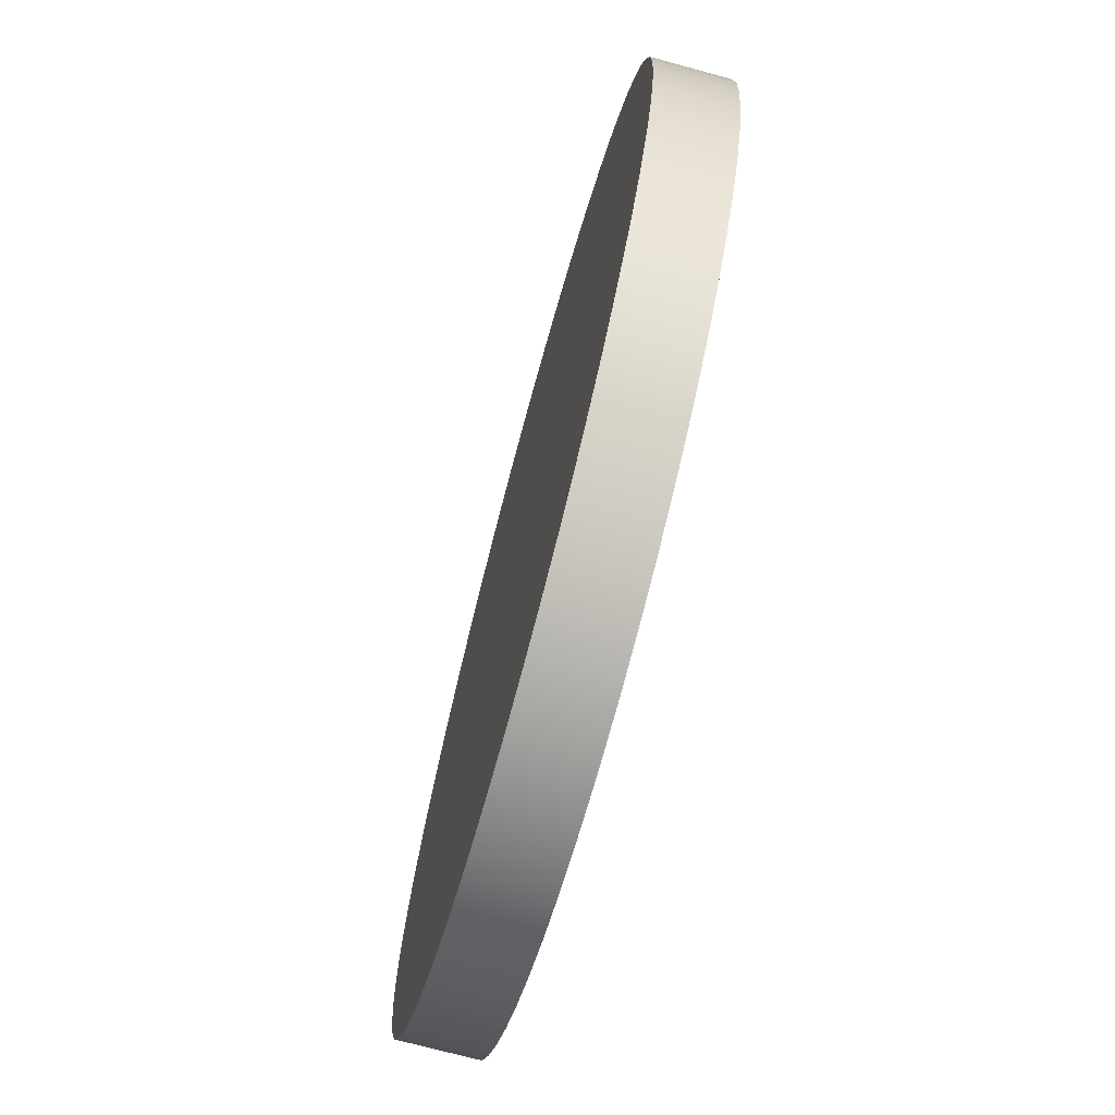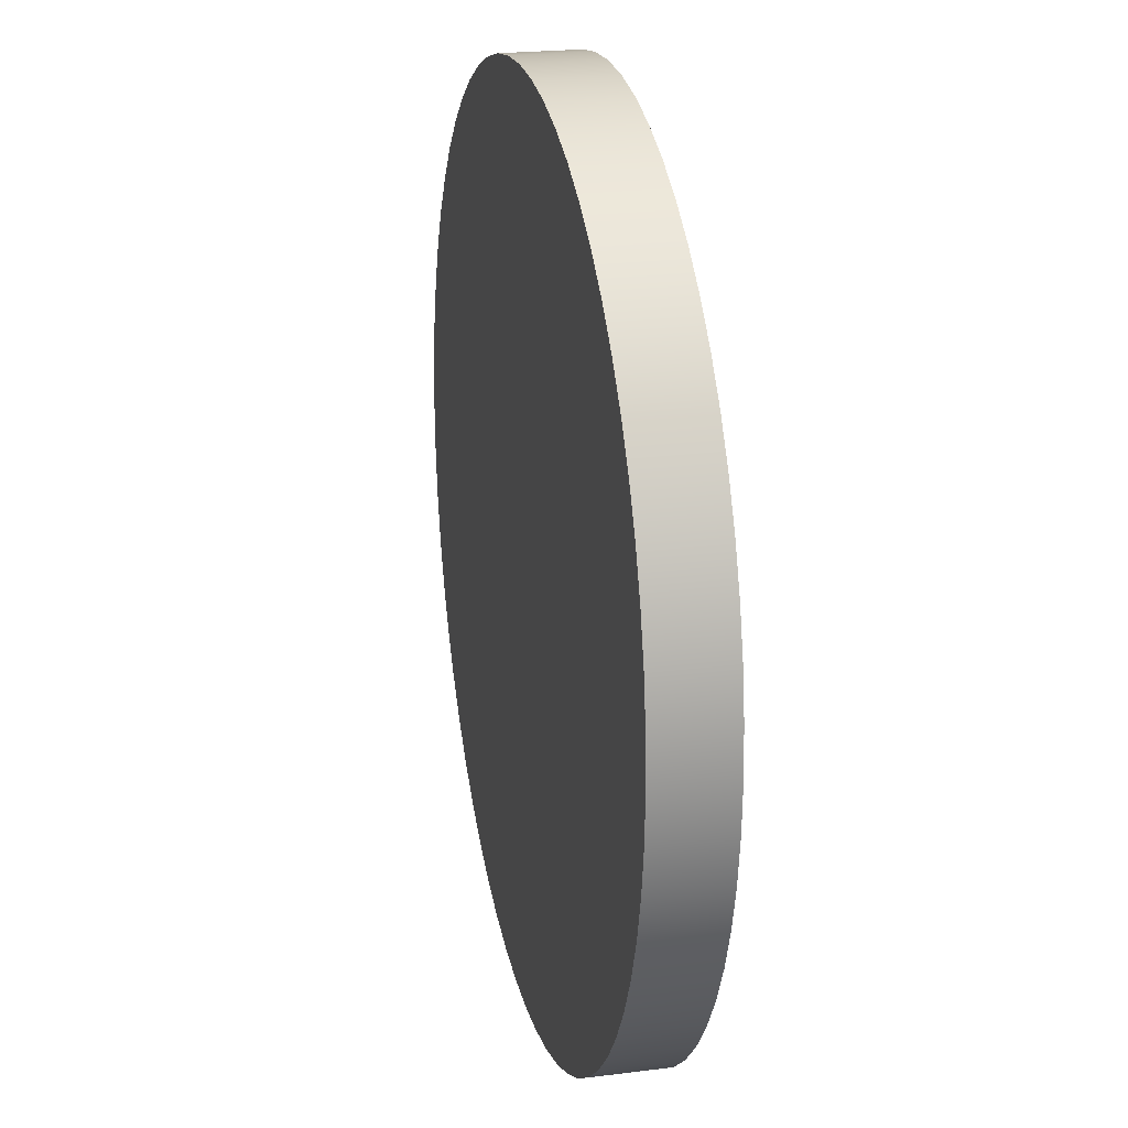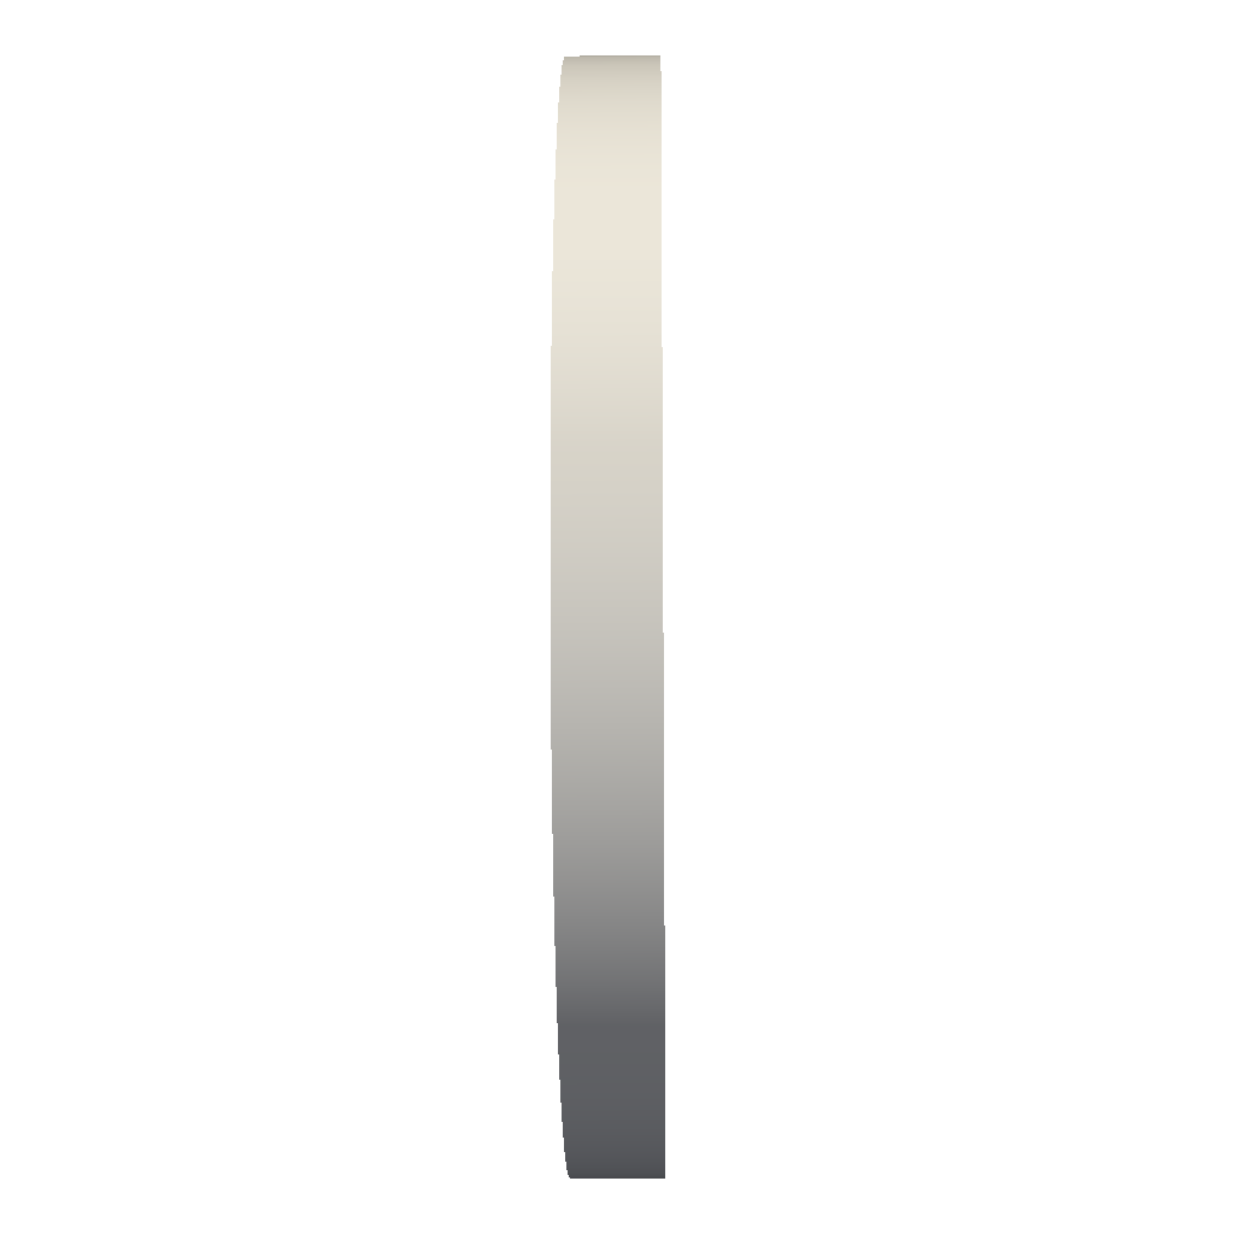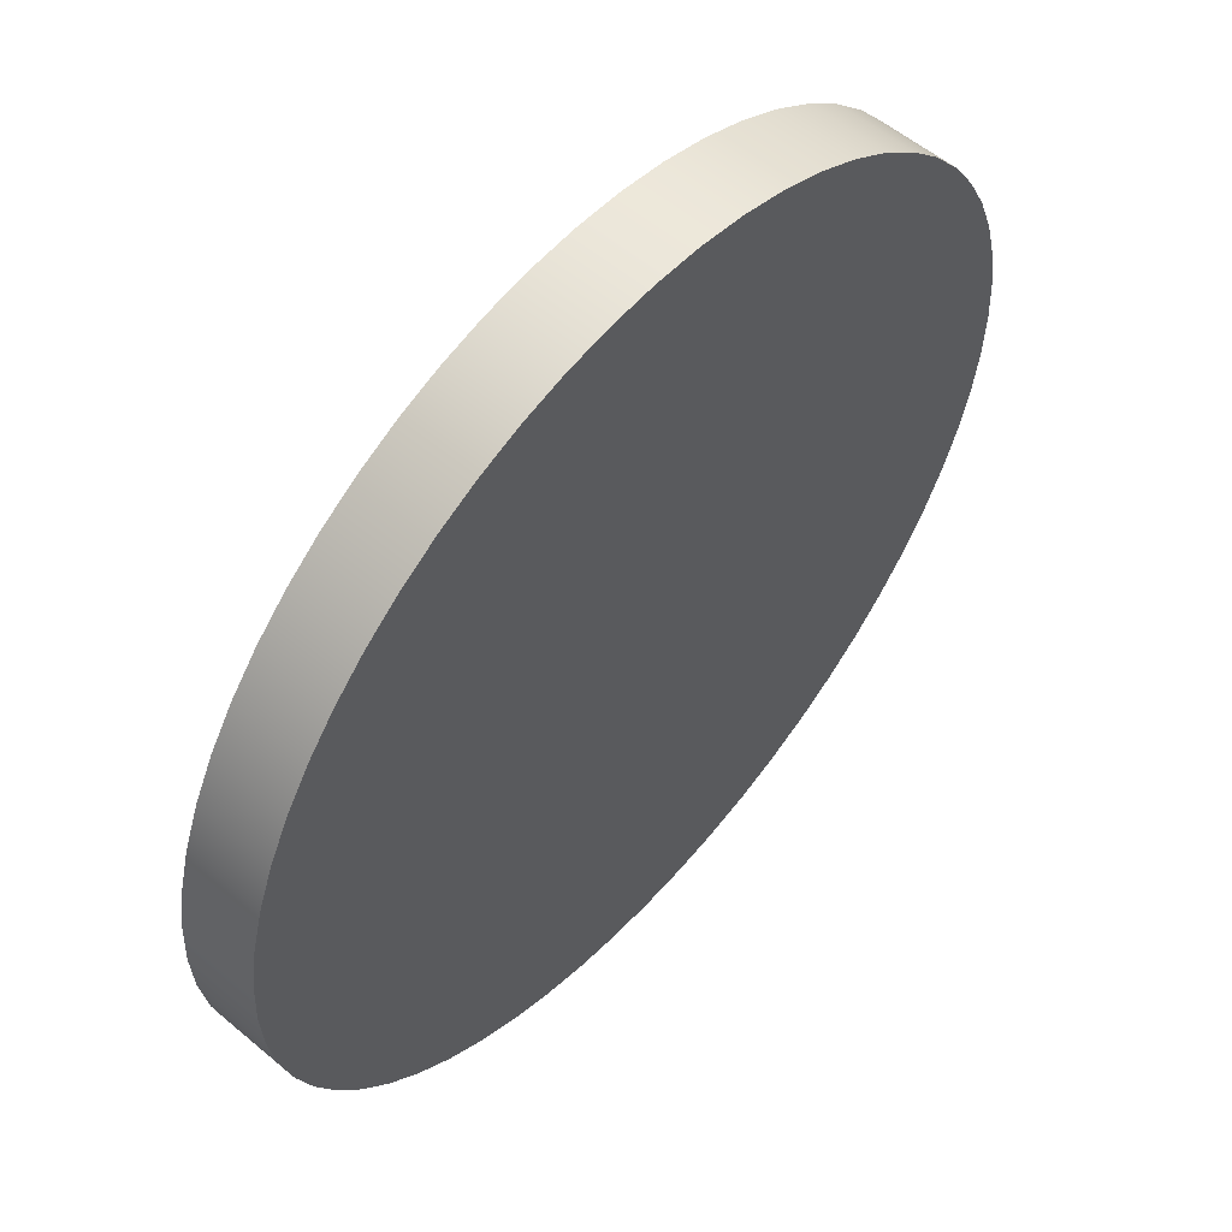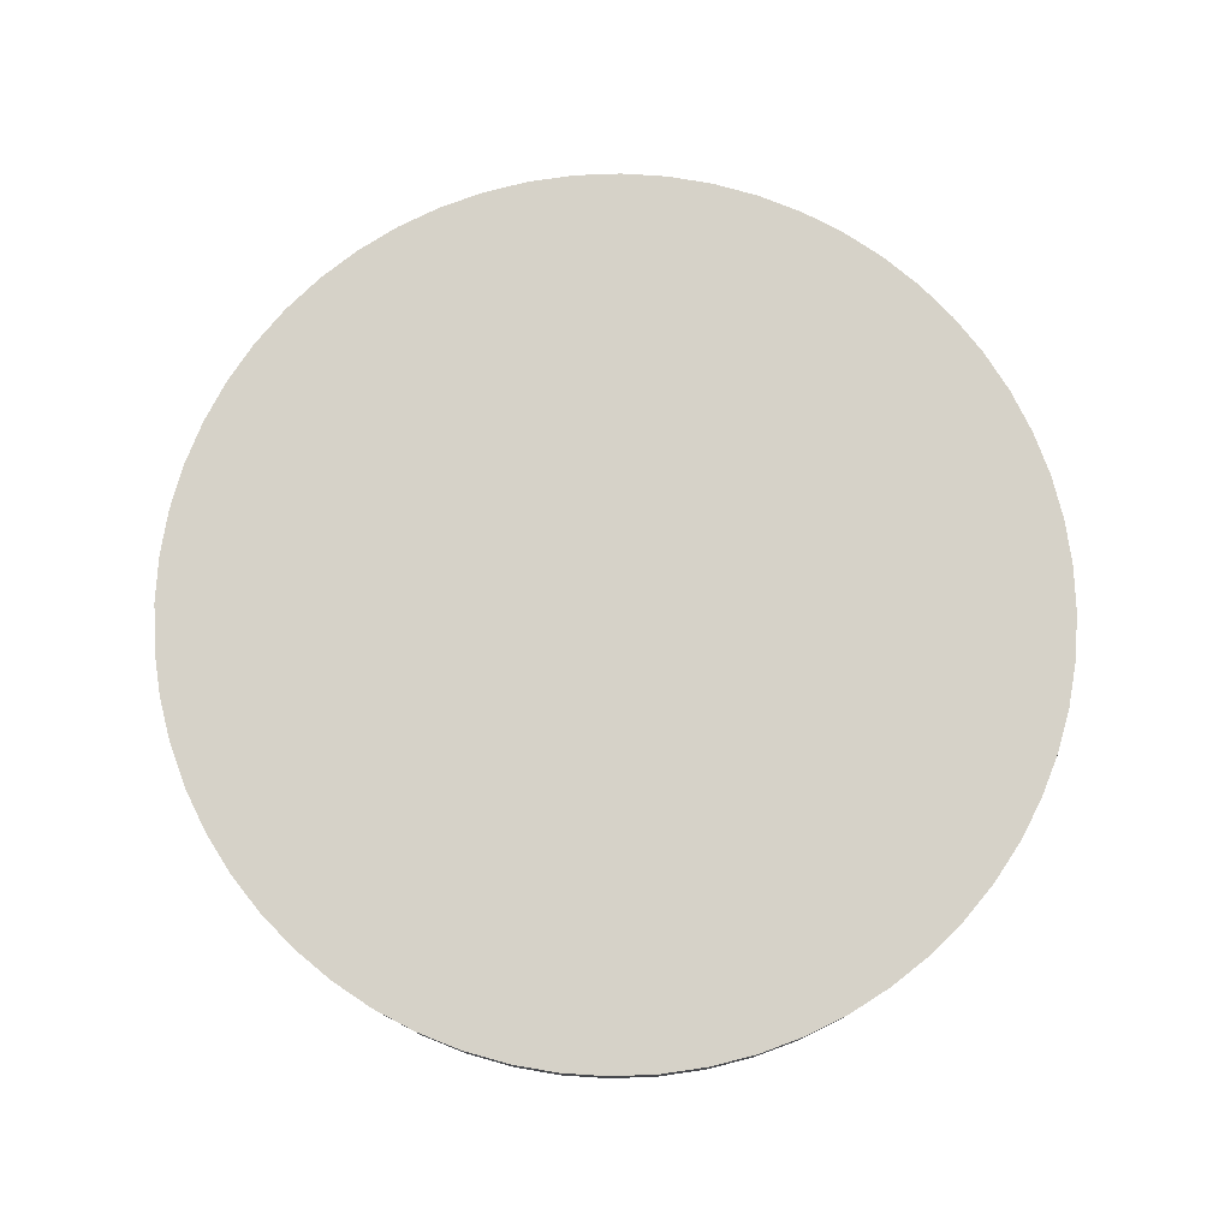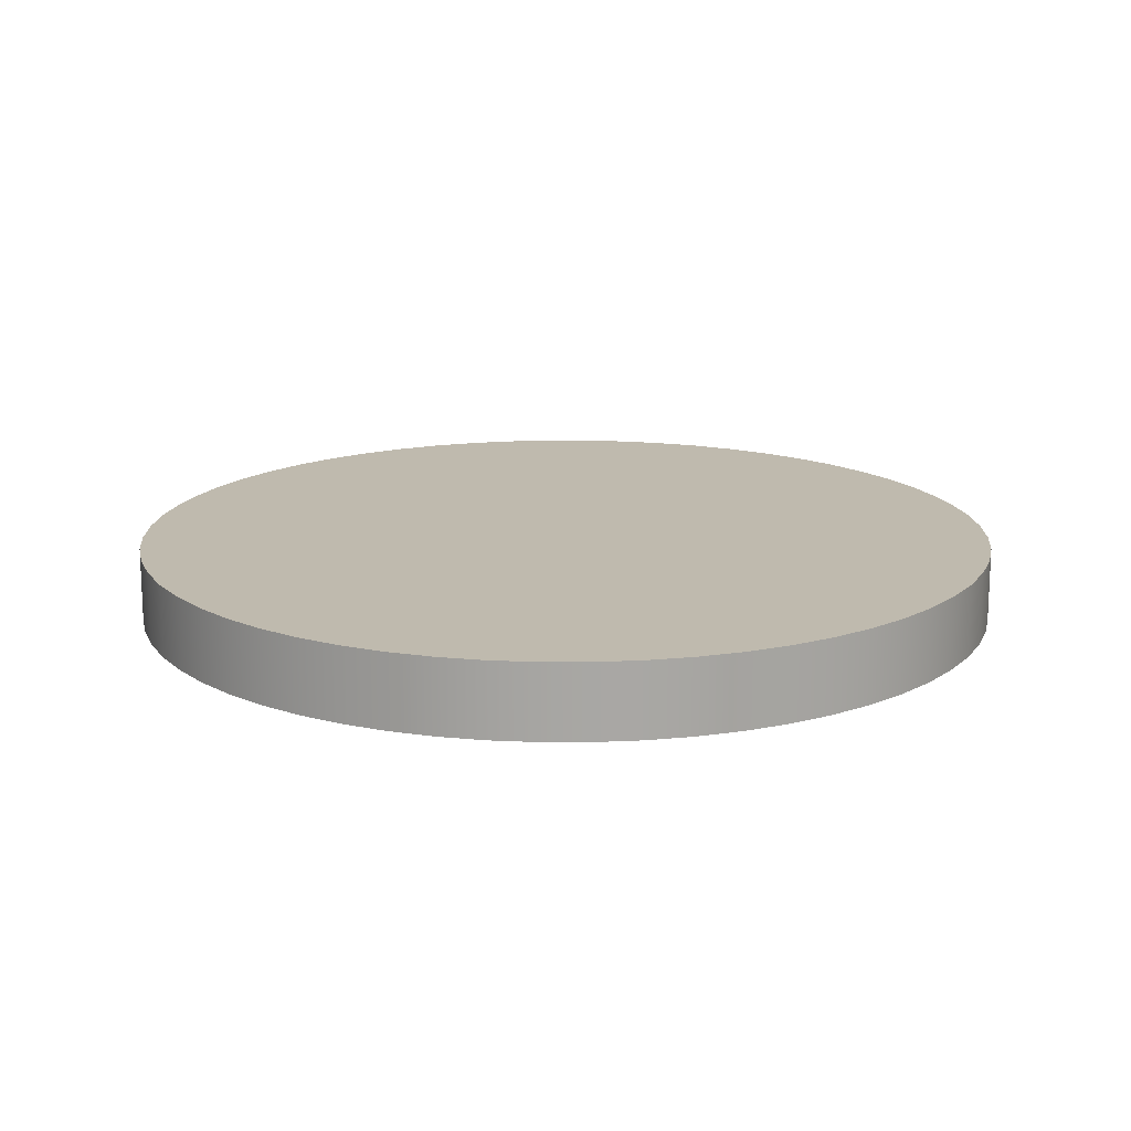
<metadata>
{"format":"obj","ext":"obj","renderer":"f3d","projection":"perspective","resolution":1024,"background":"white","views":[{"elev":-73.2,"azim":74.9,"up":"+Y"},{"elev":22.2,"azim":77.5,"up":"+Y"},{"elev":-15.4,"azim":90.9,"up":"+Y"},{"elev":56.3,"azim":131.3,"up":"+Y"},{"elev":77.9,"azim":-113.3,"up":"+Z"},{"elev":15.7,"azim":93.0,"up":"+Z"}]}
</metadata>
<code>
v -1.792 -2.194e-16 0.3
v -1.782 0.1873 0.3
v -1.753 0.3725 0.3
v -1.704 0.5537 0.3
v -1.637 0.7287 0.3
v -1.552 0.8958 0.3
v -1.449 1.053 0.3
v -1.331 1.199 0.3
v -1.199 1.331 0.3
v -1.053 1.449 0.3
v -0.8958 1.552 0.3
v -0.7287 1.637 0.3
v -0.5537 1.704 0.3
v -0.3725 1.753 0.3
v -0.1873 1.782 0.3
v 1.097e-16 1.792 0.3
v 0.1873 1.782 0.3
v 0.3725 1.753 0.3
v 0.5537 1.704 0.3
v 0.7287 1.637 0.3
v 0.8958 1.552 0.3
v 1.053 1.449 0.3
v 1.199 1.331 0.3
v 1.331 1.199 0.3
v 1.449 1.053 0.3
v 1.552 0.8958 0.3
v 1.637 0.7287 0.3
v 1.704 0.5537 0.3
v 1.753 0.3725 0.3
v 1.782 0.1873 0.3
v 1.792 0 0.3
v 1.782 -0.1873 0.3
v 1.753 -0.3725 0.3
v 1.704 -0.5537 0.3
v 1.637 -0.7287 0.3
v 1.552 -0.8958 0.3
v 1.449 -1.053 0.3
v 1.331 -1.199 0.3
v 1.199 -1.331 0.3
v 1.053 -1.449 0.3
v 0.8958 -1.552 0.3
v 0.7287 -1.637 0.3
v 0.5537 -1.704 0.3
v 0.3725 -1.753 0.3
v 0.1873 -1.782 0.3
v 1.097e-16 -1.792 0.3
v -0.1873 -1.782 0.3
v -0.3725 -1.753 0.3
v -0.5537 -1.704 0.3
v -0.7287 -1.637 0.3
v -0.8958 -1.552 0.3
v -1.053 -1.449 0.3
v -1.199 -1.331 0.3
v -1.331 -1.199 0.3
v -1.449 -1.053 0.3
v -1.552 -0.8958 0.3
v -1.637 -0.7287 0.3
v -1.704 -0.5537 0.3
v -1.753 -0.3725 0.3
v -1.782 -0.1873 0.3
v -1.792 -2.194e-16 0
v -1.782 -0.1873 0
v -1.753 -0.3725 0
v -1.704 -0.5537 0
v -1.637 -0.7287 0
v -1.552 -0.8958 0
v -1.449 -1.053 0
v -1.331 -1.199 0
v -1.199 -1.331 0
v -1.053 -1.449 0
v -0.8958 -1.552 0
v -0.7287 -1.637 0
v -0.5537 -1.704 0
v -0.3725 -1.753 0
v -0.1873 -1.782 0
v 1.097e-16 -1.792 0
v 0.1873 -1.782 0
v 0.3725 -1.753 0
v 0.5537 -1.704 0
v 0.7287 -1.637 0
v 0.8958 -1.552 0
v 1.053 -1.449 0
v 1.199 -1.331 0
v 1.331 -1.199 0
v 1.449 -1.053 0
v 1.552 -0.8958 0
v 1.637 -0.7287 0
v 1.704 -0.5537 0
v 1.753 -0.3725 0
v 1.782 -0.1873 0
v 1.792 0 0
v 1.782 0.1873 0
v 1.753 0.3725 0
v 1.704 0.5537 0
v 1.637 0.7287 0
v 1.552 0.8958 0
v 1.449 1.053 0
v 1.331 1.199 0
v 1.199 1.331 0
v 1.053 1.449 0
v 0.8958 1.552 0
v 0.7287 1.637 0
v 0.5537 1.704 0
v 0.3725 1.753 0
v 0.1873 1.782 0
v 1.097e-16 1.792 0
v -0.1873 1.782 0
v -0.3725 1.753 0
v -0.5537 1.704 0
v -0.7287 1.637 0
v -0.8958 1.552 0
v -1.053 1.449 0
v -1.199 1.331 0
v -1.331 1.199 0
v -1.449 1.053 0
v -1.552 0.8958 0
v -1.637 0.7287 0
v -1.704 0.5537 0
v -1.753 0.3725 0
v -1.782 0.1873 0
v -1.792 -2.194e-16 0
v -1.792 -2.194e-16 0.3
v -1.792 -2.194e-16 0.3
v -1.782 -0.1873 0.3
v -1.753 -0.3725 0.3
v -1.704 -0.5537 0.3
v -1.637 -0.7287 0.3
v -1.552 -0.8958 0.3
v -1.449 -1.053 0.3
v -1.331 -1.199 0.3
v -1.199 -1.331 0.3
v -1.053 -1.449 0.3
v -0.8958 -1.552 0.3
v -0.7287 -1.637 0.3
v -0.5537 -1.704 0.3
v -0.3725 -1.753 0.3
v -0.1873 -1.782 0.3
v 1.097e-16 -1.792 0.3
v 0.1873 -1.782 0.3
v 0.3725 -1.753 0.3
v 0.5537 -1.704 0.3
v 0.7287 -1.637 0.3
v 0.8958 -1.552 0.3
v 1.053 -1.449 0.3
v 1.199 -1.331 0.3
v 1.331 -1.199 0.3
v 1.449 -1.053 0.3
v 1.552 -0.8958 0.3
v 1.637 -0.7287 0.3
v 1.704 -0.5537 0.3
v 1.753 -0.3725 0.3
v 1.782 -0.1873 0.3
v 1.792 0 0.3
v 1.782 0.1873 0.3
v 1.753 0.3725 0.3
v 1.704 0.5537 0.3
v 1.637 0.7287 0.3
v 1.552 0.8958 0.3
v 1.449 1.053 0.3
v 1.331 1.199 0.3
v 1.199 1.331 0.3
v 1.053 1.449 0.3
v 0.8958 1.552 0.3
v 0.7287 1.637 0.3
v 0.5537 1.704 0.3
v 0.3725 1.753 0.3
v 0.1873 1.782 0.3
v 1.097e-16 1.792 0.3
v -0.1873 1.782 0.3
v -0.3725 1.753 0.3
v -0.5537 1.704 0.3
v -0.7287 1.637 0.3
v -0.8958 1.552 0.3
v -1.053 1.449 0.3
v -1.199 1.331 0.3
v -1.331 1.199 0.3
v -1.449 1.053 0.3
v -1.552 0.8958 0.3
v -1.637 0.7287 0.3
v -1.704 0.5537 0.3
v -1.753 0.3725 0.3
v -1.782 0.1873 0.3
v -1.792 -2.194e-16 0
v -1.782 0.1873 0
v -1.753 0.3725 0
v -1.704 0.5537 0
v -1.637 0.7287 0
v -1.552 0.8958 0
v -1.449 1.053 0
v -1.331 1.199 0
v -1.199 1.331 0
v -1.053 1.449 0
v -0.8958 1.552 0
v -0.7287 1.637 0
v -0.5537 1.704 0
v -0.3725 1.753 0
v -0.1873 1.782 0
v 1.097e-16 1.792 0
v 0.1873 1.782 0
v 0.3725 1.753 0
v 0.5537 1.704 0
v 0.7287 1.637 0
v 0.8958 1.552 0
v 1.053 1.449 0
v 1.199 1.331 0
v 1.331 1.199 0
v 1.449 1.053 0
v 1.552 0.8958 0
v 1.637 0.7287 0
v 1.704 0.5537 0
v 1.753 0.3725 0
v 1.782 0.1873 0
v 1.792 0 0
v 1.782 -0.1873 0
v 1.753 -0.3725 0
v 1.704 -0.5537 0
v 1.637 -0.7287 0
v 1.552 -0.8958 0
v 1.449 -1.053 0
v 1.331 -1.199 0
v 1.199 -1.331 0
v 1.053 -1.449 0
v 0.8958 -1.552 0
v 0.7287 -1.637 0
v 0.5537 -1.704 0
v 0.3725 -1.753 0
v 0.1873 -1.782 0
v 1.097e-16 -1.792 0
v -0.1873 -1.782 0
v -0.3725 -1.753 0
v -0.5537 -1.704 0
v -0.7287 -1.637 0
v -0.8958 -1.552 0
v -1.053 -1.449 0
v -1.199 -1.331 0
v -1.331 -1.199 0
v -1.449 -1.053 0
v -1.552 -0.8958 0
v -1.637 -0.7287 0
v -1.704 -0.5537 0
v -1.753 -0.3725 0
v -1.782 -0.1873 0
g 3cd6c9e4-e2a0-11ea-a029-54bf646e7e1f
f 2 120 1
f 1 120 121
f 122 61 60
f 60 61 62
f 60 62 59
f 59 62 63
f 59 63 58
f 58 63 64
f 58 64 57
f 57 64 65
f 57 65 56
f 56 65 66
f 56 66 55
f 55 66 67
f 55 67 54
f 54 67 68
f 54 68 53
f 53 68 69
f 53 69 52
f 52 69 70
f 52 70 51
f 51 70 71
f 51 71 50
f 50 71 72
f 50 72 49
f 49 72 73
f 49 73 48
f 48 73 74
f 48 74 47
f 47 74 75
f 47 75 46
f 46 75 76
f 46 76 45
f 45 76 77
f 45 77 44
f 44 77 78
f 44 78 43
f 43 78 79
f 43 79 42
f 42 79 80
f 42 80 41
f 41 80 81
f 41 81 40
f 40 81 82
f 40 82 39
f 39 82 83
f 39 83 38
f 38 83 84
f 38 84 37
f 37 84 85
f 37 85 36
f 36 85 86
f 36 86 35
f 35 86 87
f 35 87 34
f 34 87 88
f 34 88 33
f 33 88 89
f 33 89 32
f 32 89 90
f 32 90 31
f 31 90 91
f 31 91 30
f 30 91 92
f 30 92 29
f 29 92 93
f 29 93 28
f 28 93 94
f 28 94 27
f 27 94 95
f 27 95 26
f 26 95 96
f 26 96 25
f 25 96 97
f 25 97 24
f 24 97 98
f 24 98 23
f 23 98 99
f 23 99 22
f 22 99 100
f 22 100 21
f 21 100 101
f 21 101 20
f 20 101 102
f 20 102 19
f 19 102 103
f 19 103 18
f 18 103 104
f 18 104 17
f 17 104 105
f 17 105 16
f 16 105 106
f 16 106 15
f 15 106 107
f 15 107 14
f 14 107 108
f 14 108 13
f 13 108 109
f 13 109 12
f 12 109 110
f 12 110 11
f 11 110 111
f 11 111 10
f 10 111 112
f 10 112 9
f 9 112 113
f 9 113 8
f 8 113 114
f 8 114 7
f 7 114 115
f 7 115 6
f 6 115 116
f 6 116 5
f 5 116 117
f 5 117 4
f 4 117 118
f 4 118 3
f 3 118 119
f 3 119 2
f 2 119 120
g 3cd98392-e2a0-11ea-a45b-54bf646e7e1f
f 124 152 123
f 123 152 153
f 123 153 182
f 182 153 154
f 182 154 181
f 181 154 155
f 181 155 180
f 180 155 156
f 180 156 179
f 179 156 157
f 179 157 178
f 178 157 158
f 178 158 177
f 177 158 159
f 177 159 176
f 176 159 160
f 176 160 175
f 175 160 161
f 175 161 174
f 174 161 162
f 174 162 173
f 173 162 163
f 173 163 172
f 172 163 164
f 172 164 171
f 171 164 165
f 171 165 170
f 170 165 166
f 170 166 169
f 169 166 167
f 169 167 168
f 152 124 151
f 151 124 125
f 151 125 150
f 150 125 126
f 150 126 149
f 149 126 127
f 149 127 148
f 148 127 128
f 148 128 147
f 147 128 129
f 147 129 146
f 146 129 130
f 146 130 145
f 145 130 131
f 145 131 144
f 144 131 132
f 144 132 143
f 143 132 133
f 143 133 142
f 142 133 134
f 142 134 141
f 141 134 135
f 141 135 140
f 140 135 136
f 140 136 139
f 139 136 137
f 139 137 138
g 3cdc167e-e2a0-11ea-98e9-54bf646e7e1f
f 184 212 183
f 183 212 213
f 183 213 242
f 242 213 214
f 242 214 241
f 241 214 215
f 241 215 240
f 240 215 216
f 240 216 239
f 239 216 217
f 239 217 238
f 238 217 218
f 238 218 237
f 237 218 219
f 237 219 236
f 236 219 220
f 236 220 235
f 235 220 221
f 235 221 234
f 234 221 222
f 234 222 233
f 233 222 223
f 233 223 232
f 232 223 224
f 232 224 231
f 231 224 225
f 231 225 230
f 230 225 226
f 230 226 229
f 229 226 227
f 229 227 228
f 212 184 211
f 211 184 185
f 211 185 210
f 210 185 186
f 210 186 209
f 209 186 187
f 209 187 208
f 208 187 188
f 208 188 207
f 207 188 189
f 207 189 206
f 206 189 190
f 206 190 205
f 205 190 191
f 205 191 204
f 204 191 192
f 204 192 203
f 203 192 193
f 203 193 202
f 202 193 194
f 202 194 201
f 201 194 195
f 201 195 200
f 200 195 196
f 200 196 199
f 199 196 197
f 199 197 198

</code>
